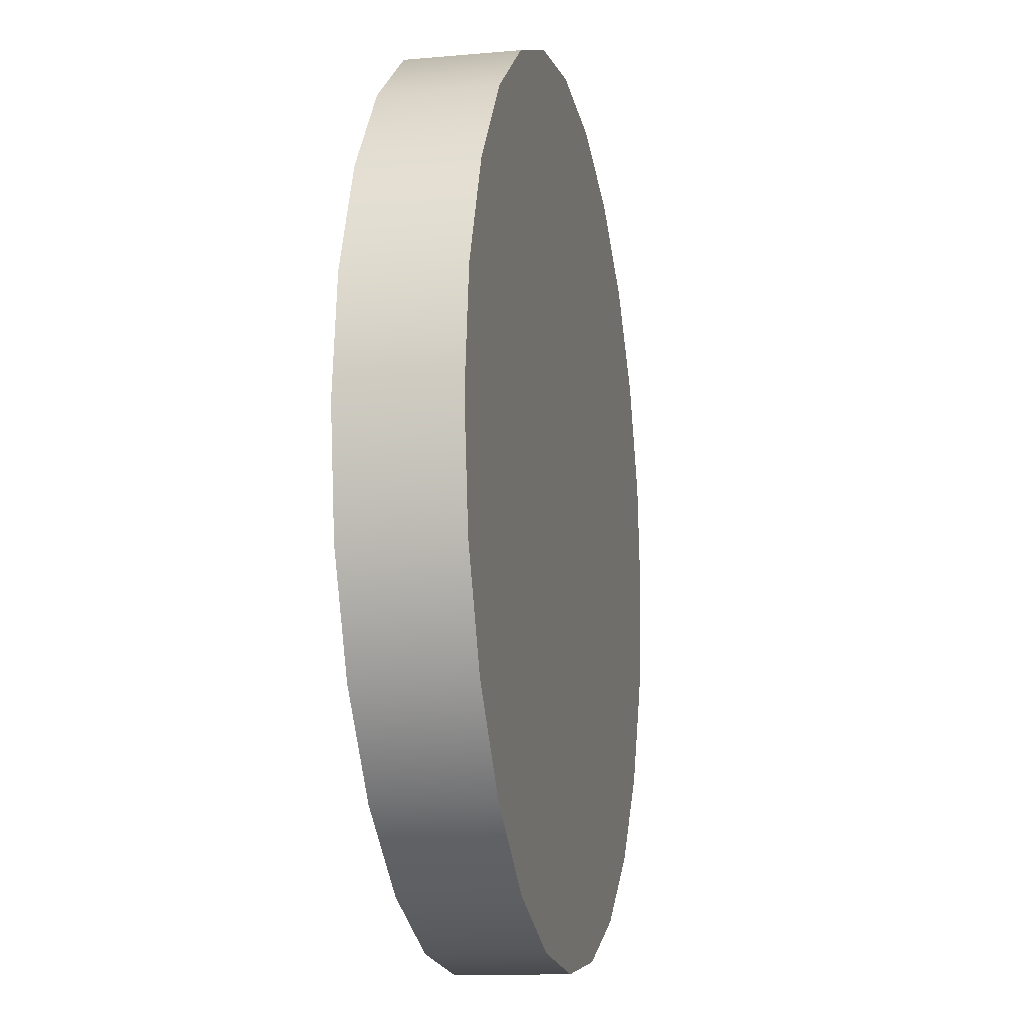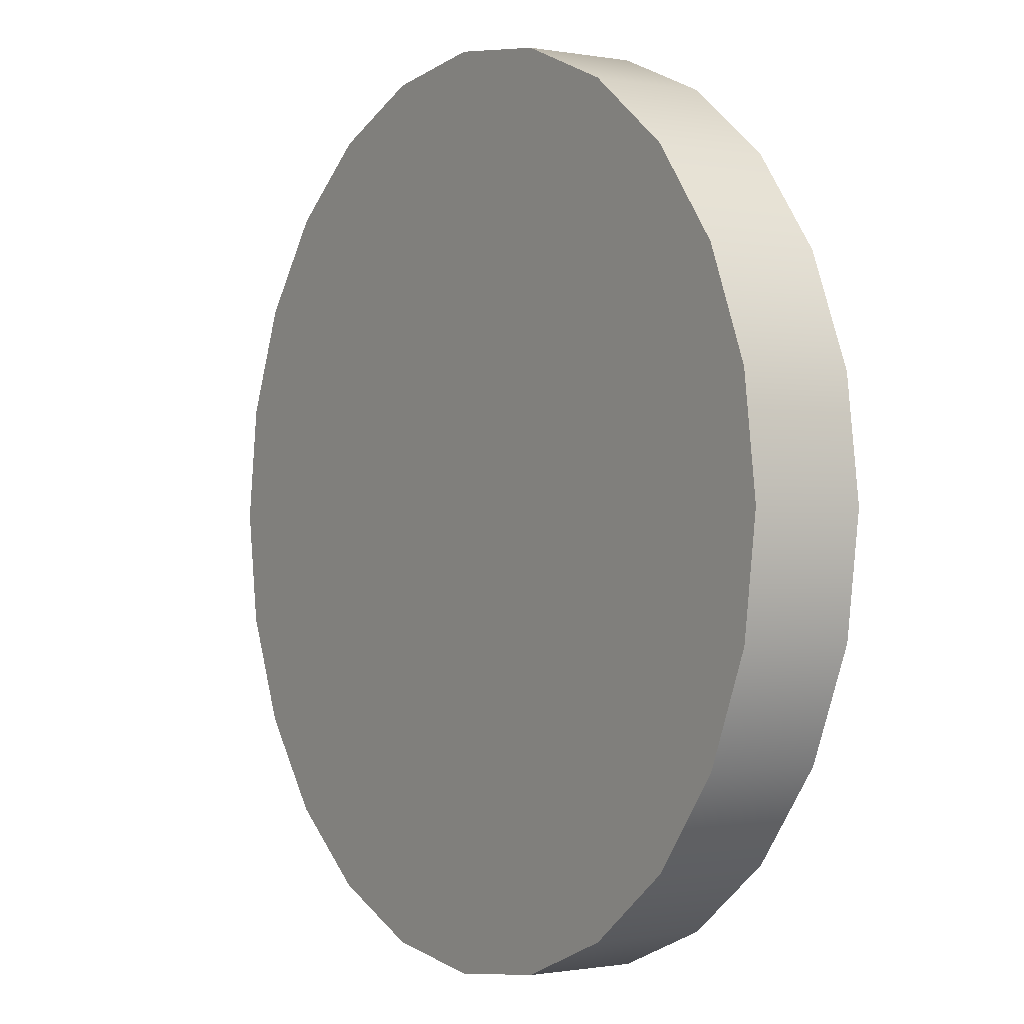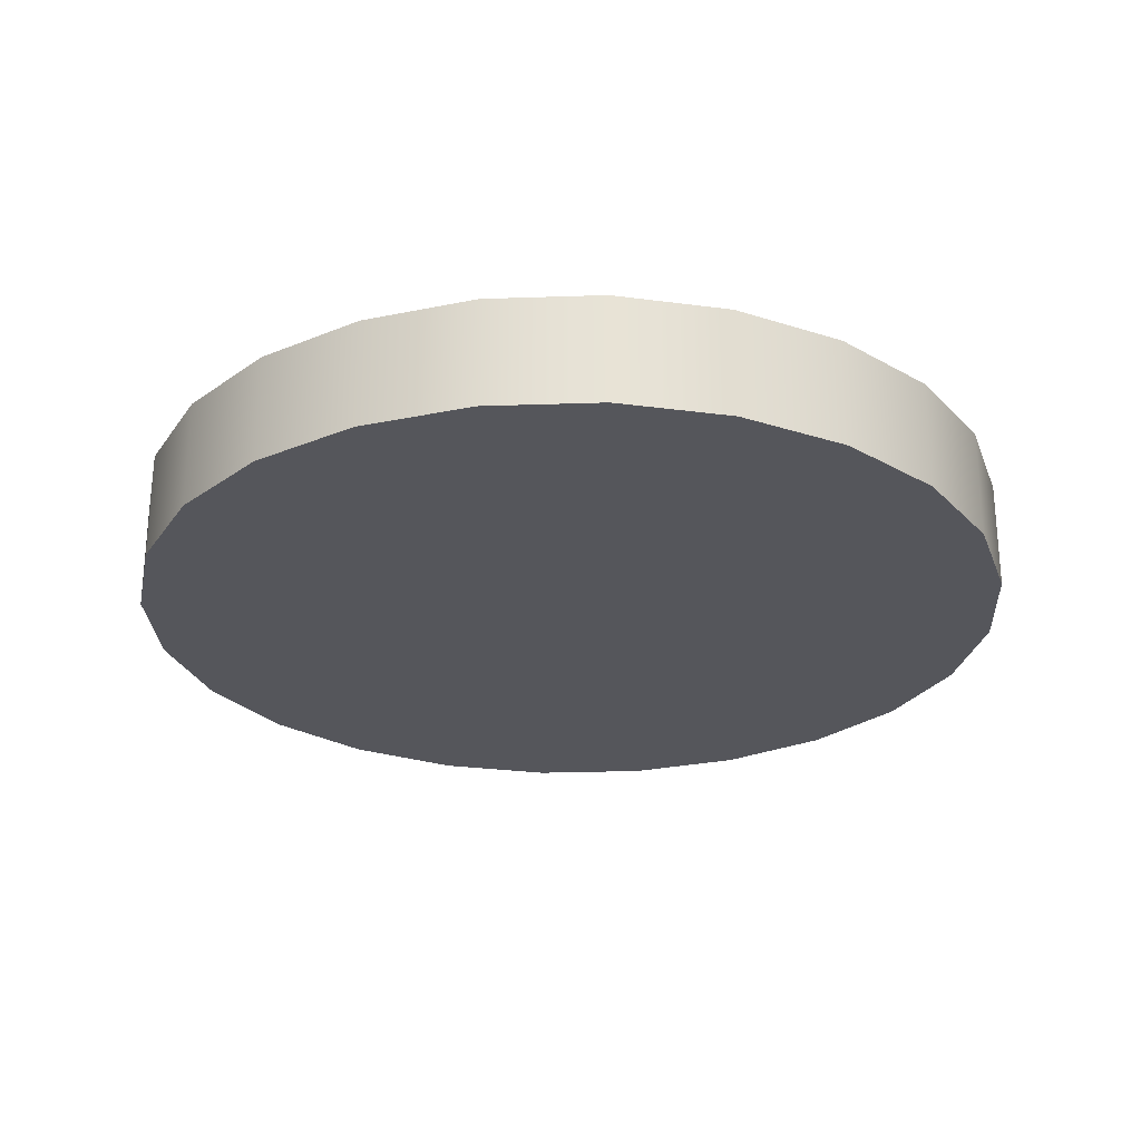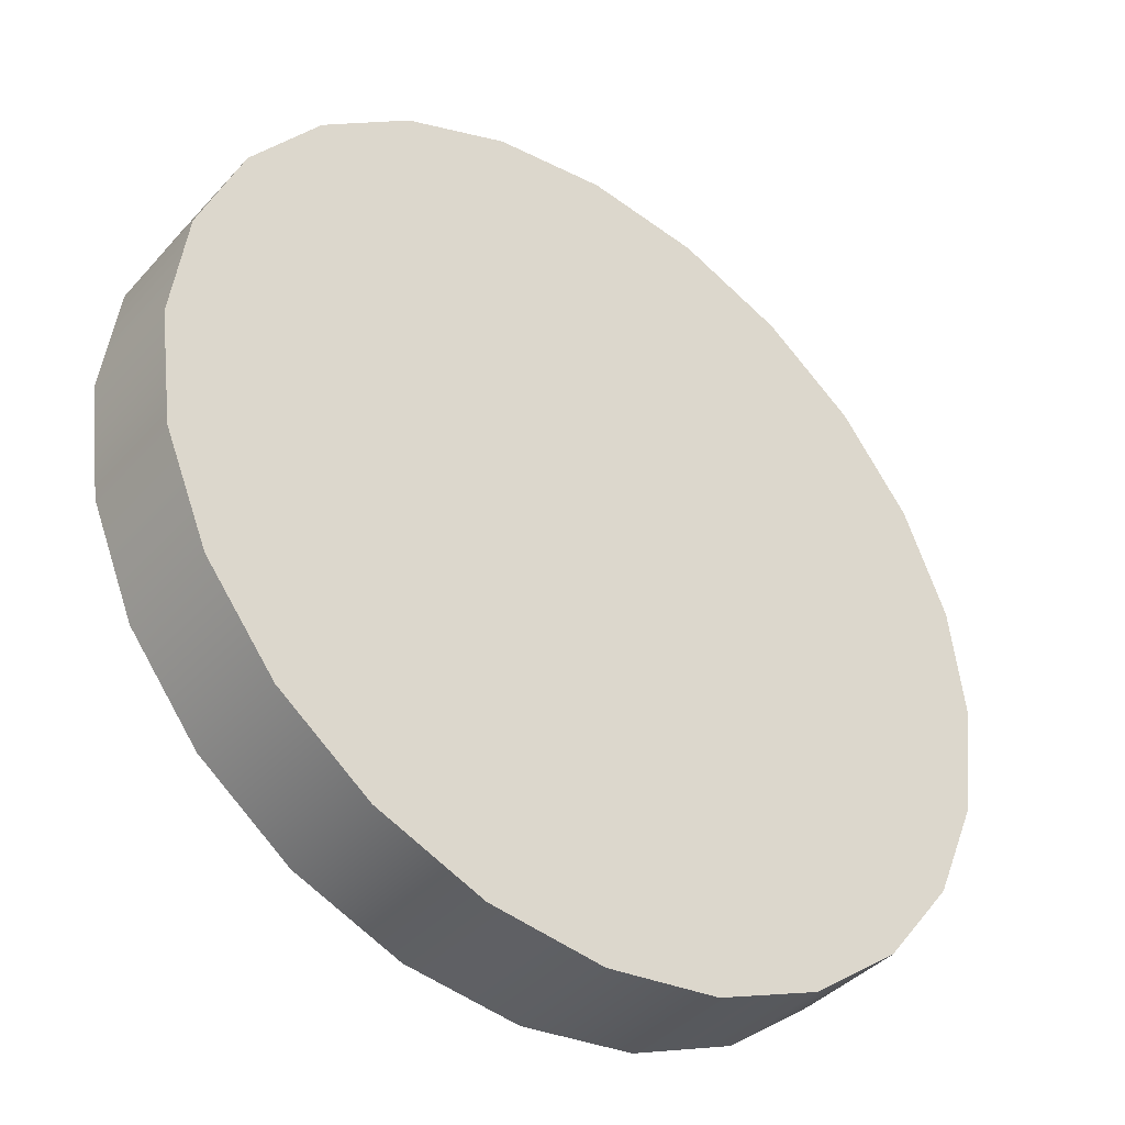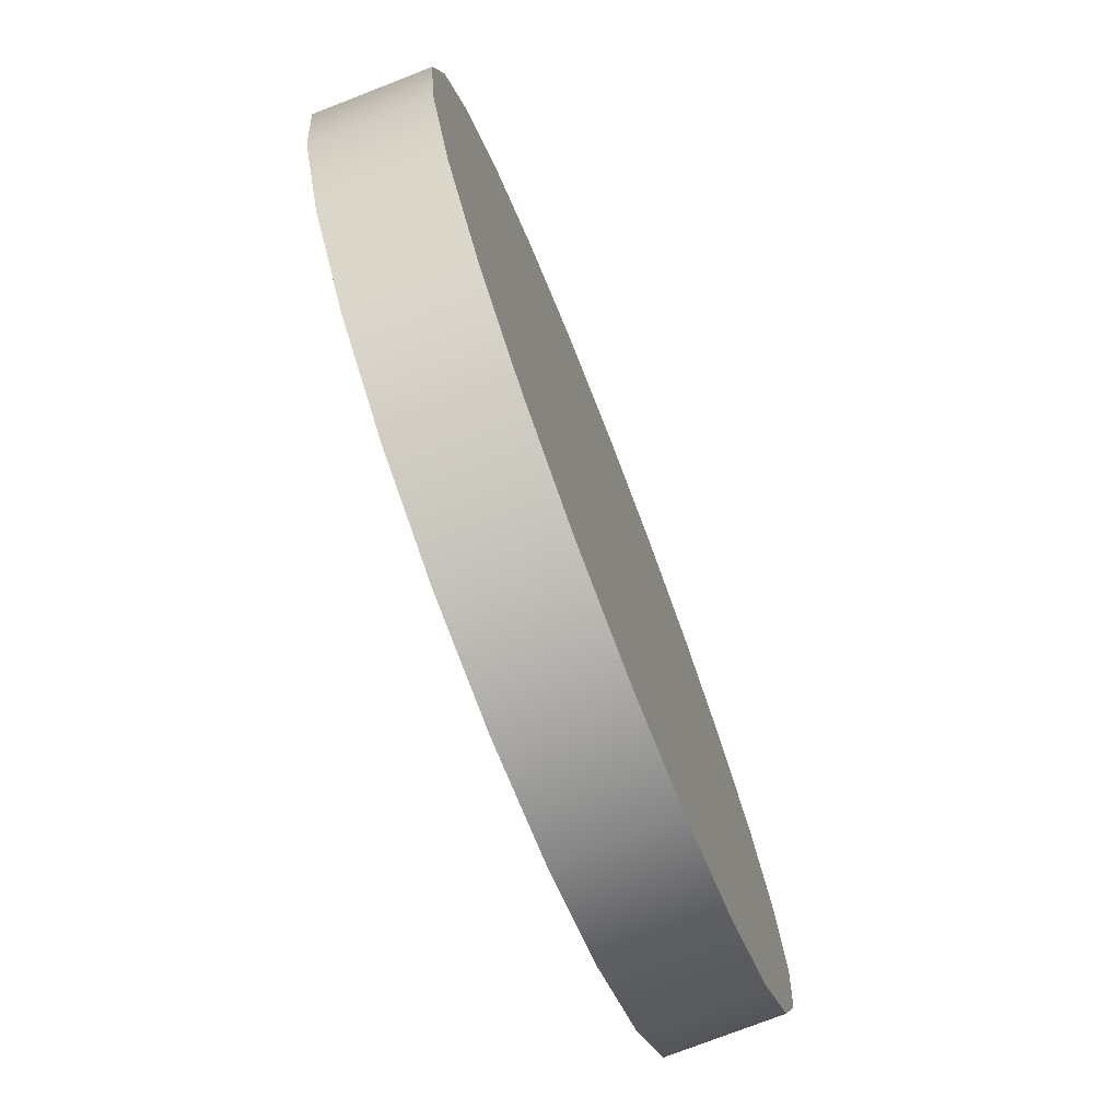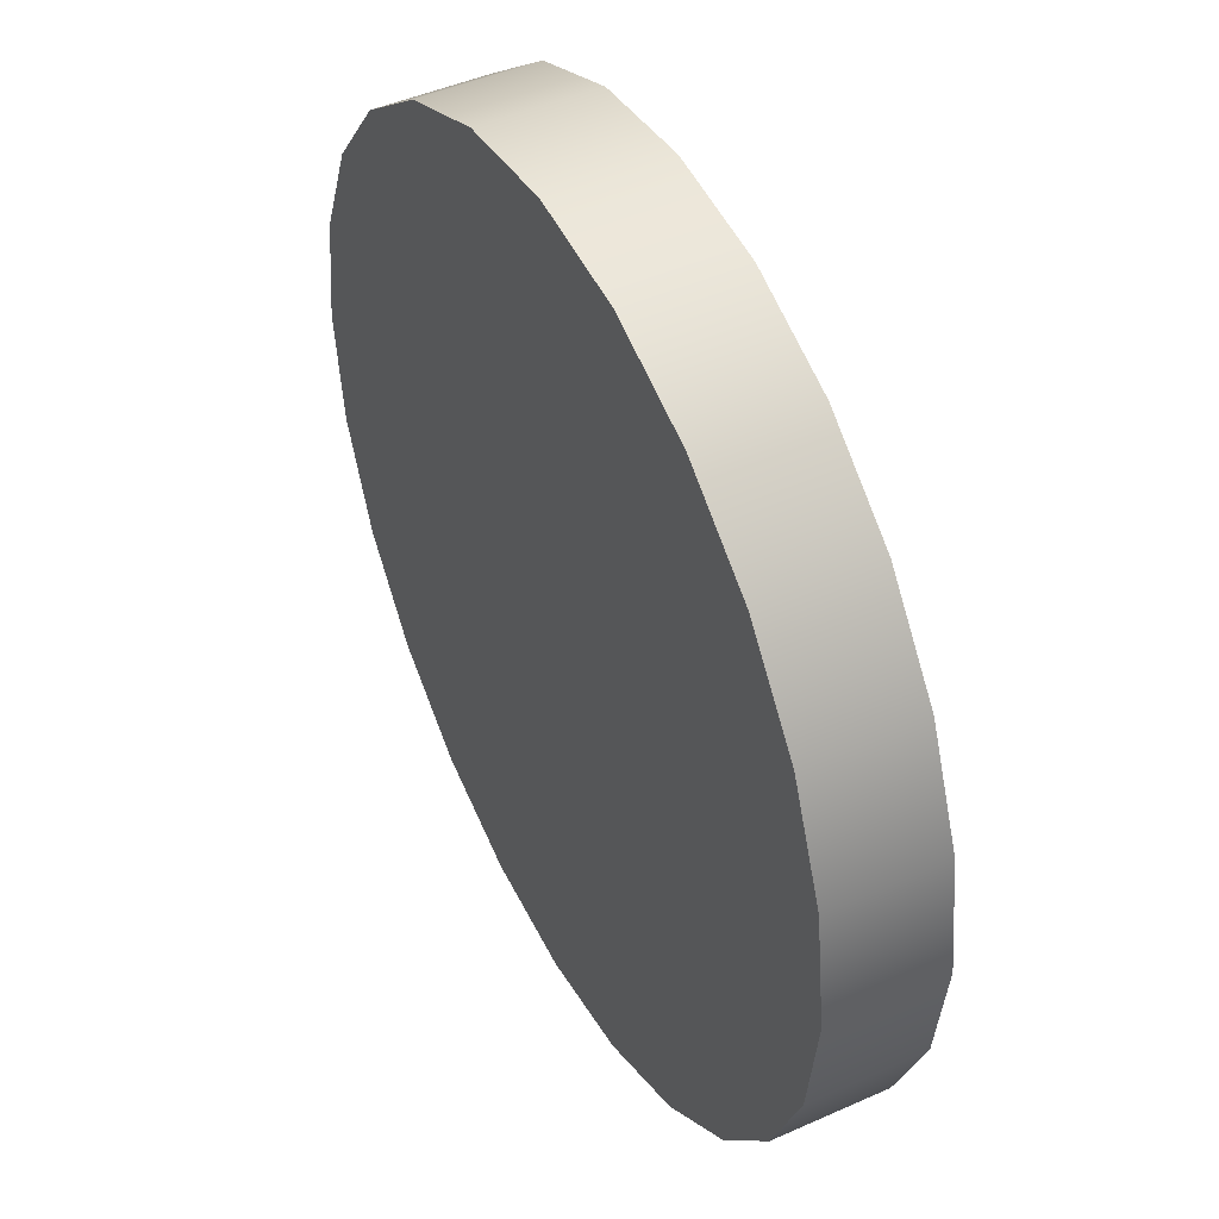
<metadata>
{"format":"obj","ext":"obj","renderer":"f3d","projection":"perspective","resolution":1024,"background":"white","views":[{"elev":-12.3,"azim":-78.0,"up":"+Y"},{"elev":-0.7,"azim":56.5,"up":"+Y"},{"elev":-26.3,"azim":-64.4,"up":"+Z"},{"elev":-39.8,"azim":-37.5,"up":"+Y"},{"elev":-75.7,"azim":111.2,"up":"+Y"},{"elev":46.0,"azim":-117.1,"up":"+Y"}]}
</metadata>
<code>
v -2.804 10.66 -1.354
v -5.417 9.576 -1.354
v -7.66 7.854 -1.354
v -9.382 5.61 -1.354
v -10.46 2.998 -1.354
v -10.83 0.1937 -1.354
v -10.46 -2.61 -1.354
v -9.382 -5.223 -1.354
v -7.66 -7.467 -1.354
v -5.417 -9.188 -1.354
v -2.804 -10.27 -1.354
v 0 -10.64 -1.354
v 2.804 -10.27 -1.354
v 5.417 -9.188 -1.354
v 7.66 -7.467 -1.354
v 9.382 -5.223 -1.354
v 10.46 -2.61 -1.354
v 10.83 0.1937 -1.354
v 10.46 2.998 -1.354
v 9.382 5.61 -1.354
v 7.66 7.854 -1.354
v 5.417 9.576 -1.354
v 2.804 10.66 -1.354
v 0 11.03 -1.354
v -2.804 10.66 1.354
v -5.417 9.576 1.354
v -7.66 7.854 1.354
v -9.382 5.61 1.354
v -10.46 2.998 1.354
v -10.83 0.1937 1.354
v -10.46 -2.61 1.354
v -9.382 -5.223 1.354
v -7.66 -7.467 1.354
v -5.417 -9.188 1.354
v -2.804 -10.27 1.354
v 0 -10.64 1.354
v 2.804 -10.27 1.354
v 5.417 -9.188 1.354
v 7.66 -7.467 1.354
v 9.382 -5.223 1.354
v 10.46 -2.61 1.354
v 10.83 0.1937 1.354
v 10.46 2.998 1.354
v 9.382 5.61 1.354
v 7.66 7.854 1.354
v 5.417 9.576 1.354
v 2.804 10.66 1.354
v 0 11.03 1.354
v 0 0.1937 -1.354
v 0 0.1937 1.354
f 1 2 26 25
f 2 3 27 26
f 3 4 28 27
f 4 5 29 28
f 5 6 30 29
f 6 7 31 30
f 7 8 32 31
f 8 9 33 32
f 9 10 34 33
f 10 11 35 34
f 11 12 36 35
f 12 13 37 36
f 13 14 38 37
f 14 15 39 38
f 15 16 40 39
f 16 17 41 40
f 17 18 42 41
f 18 19 43 42
f 19 20 44 43
f 20 21 45 44
f 21 22 46 45
f 22 23 47 46
f 23 24 48 47
f 24 1 25 48
f 2 1 49
f 3 2 49
f 4 3 49
f 5 4 49
f 6 5 49
f 7 6 49
f 8 7 49
f 9 8 49
f 10 9 49
f 11 10 49
f 12 11 49
f 13 12 49
f 14 13 49
f 15 14 49
f 16 15 49
f 17 16 49
f 18 17 49
f 19 18 49
f 20 19 49
f 21 20 49
f 22 21 49
f 23 22 49
f 24 23 49
f 1 24 49
f 25 26 50
f 26 27 50
f 27 28 50
f 28 29 50
f 29 30 50
f 30 31 50
f 31 32 50
f 32 33 50
f 33 34 50
f 34 35 50
f 35 36 50
f 36 37 50
f 37 38 50
f 38 39 50
f 39 40 50
f 40 41 50
f 41 42 50
f 42 43 50
f 43 44 50
f 44 45 50
f 45 46 50
f 46 47 50
f 47 48 50
f 48 25 50

</code>
